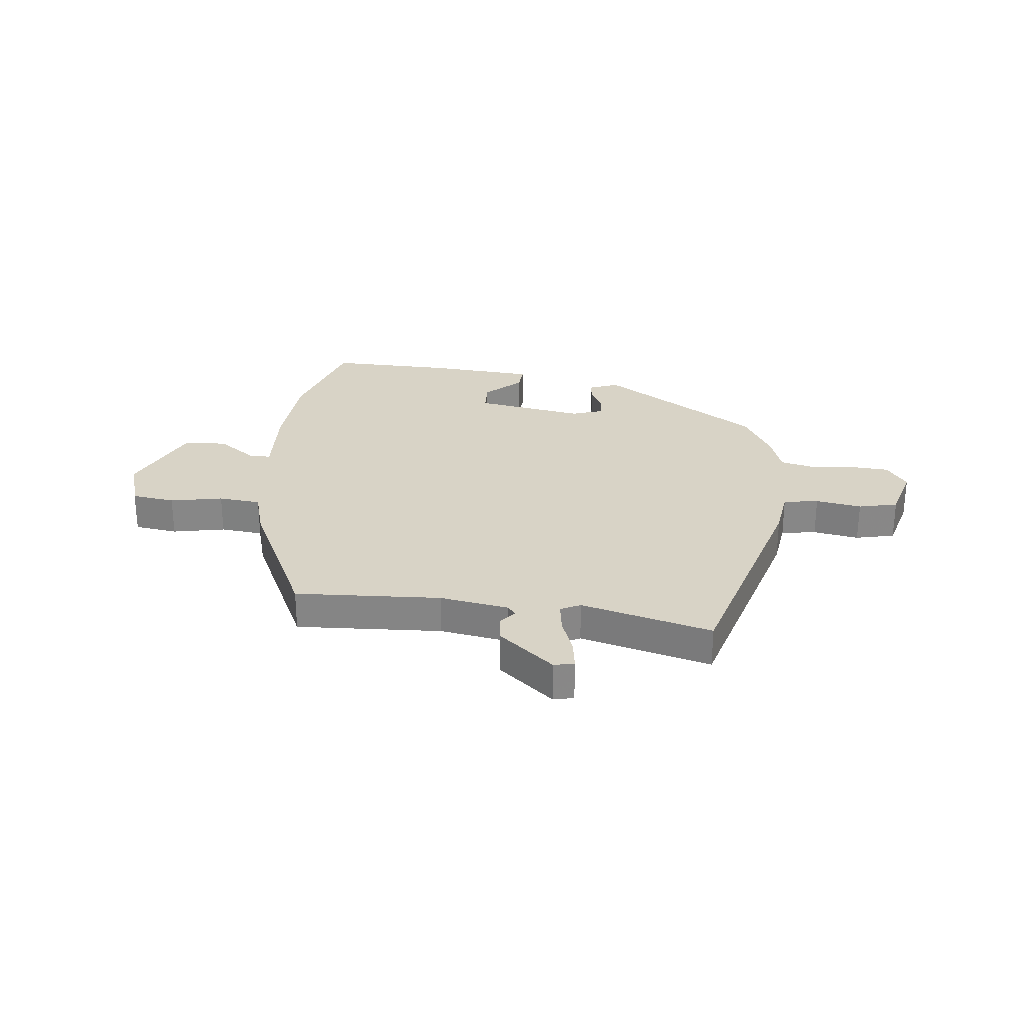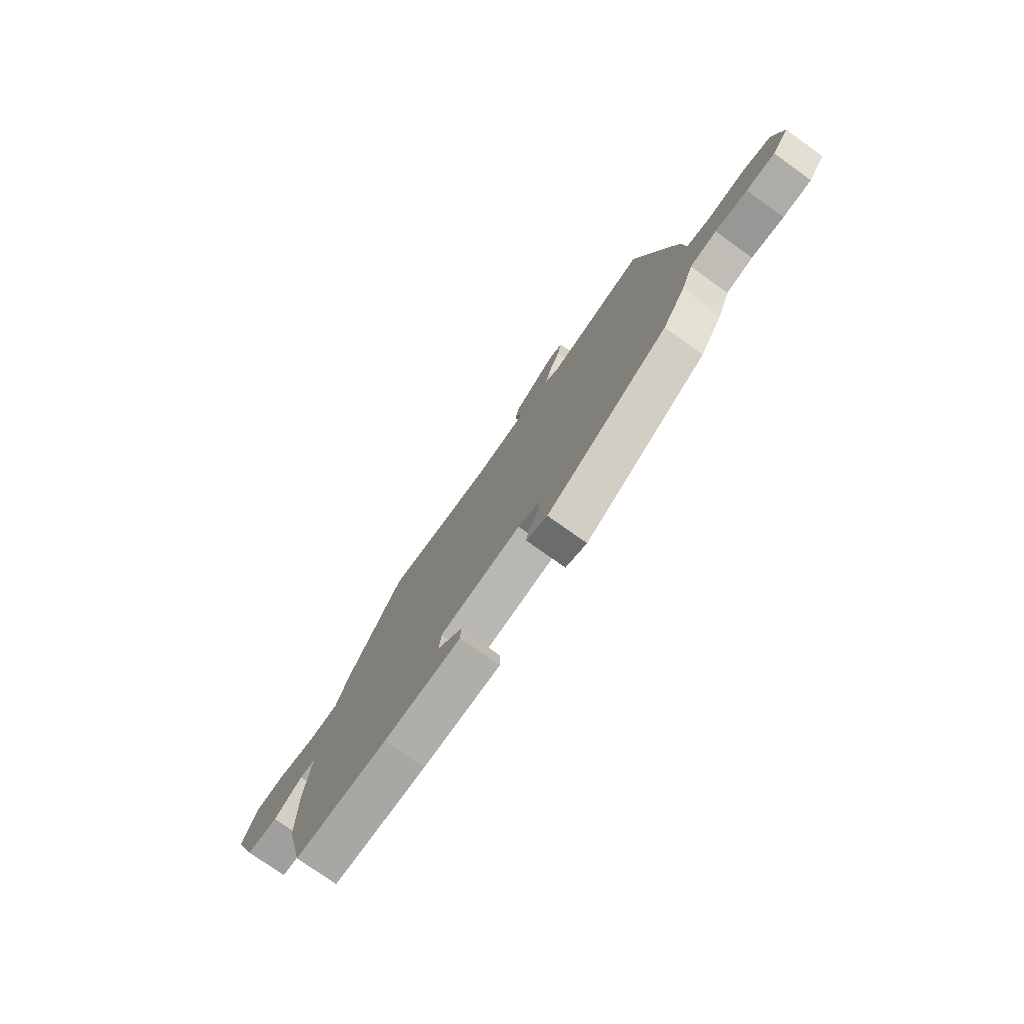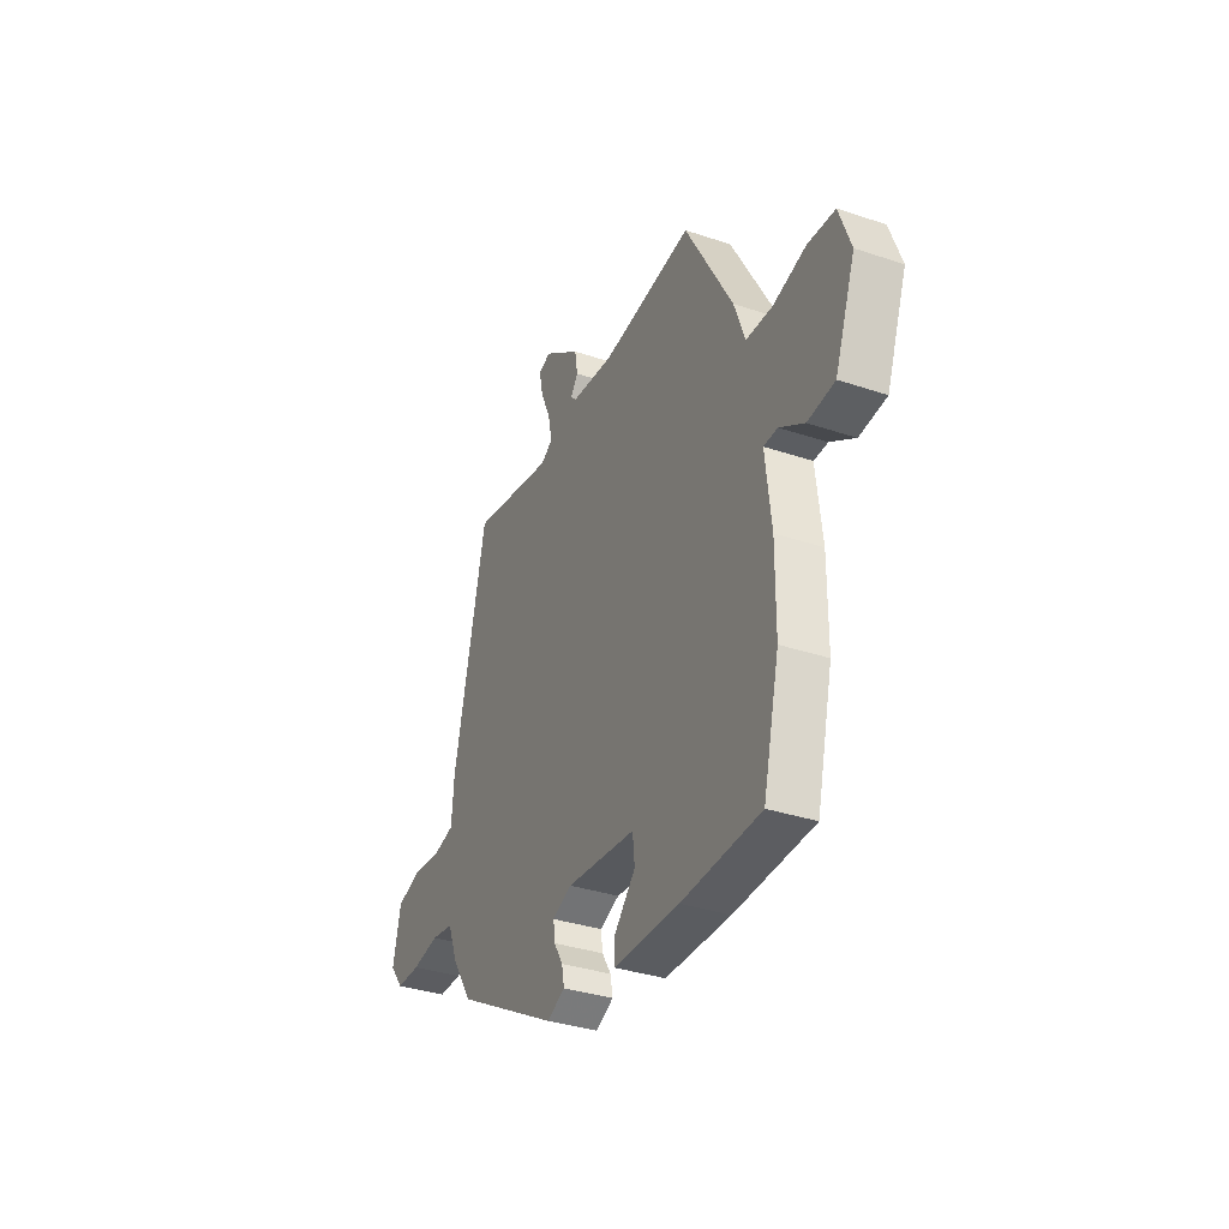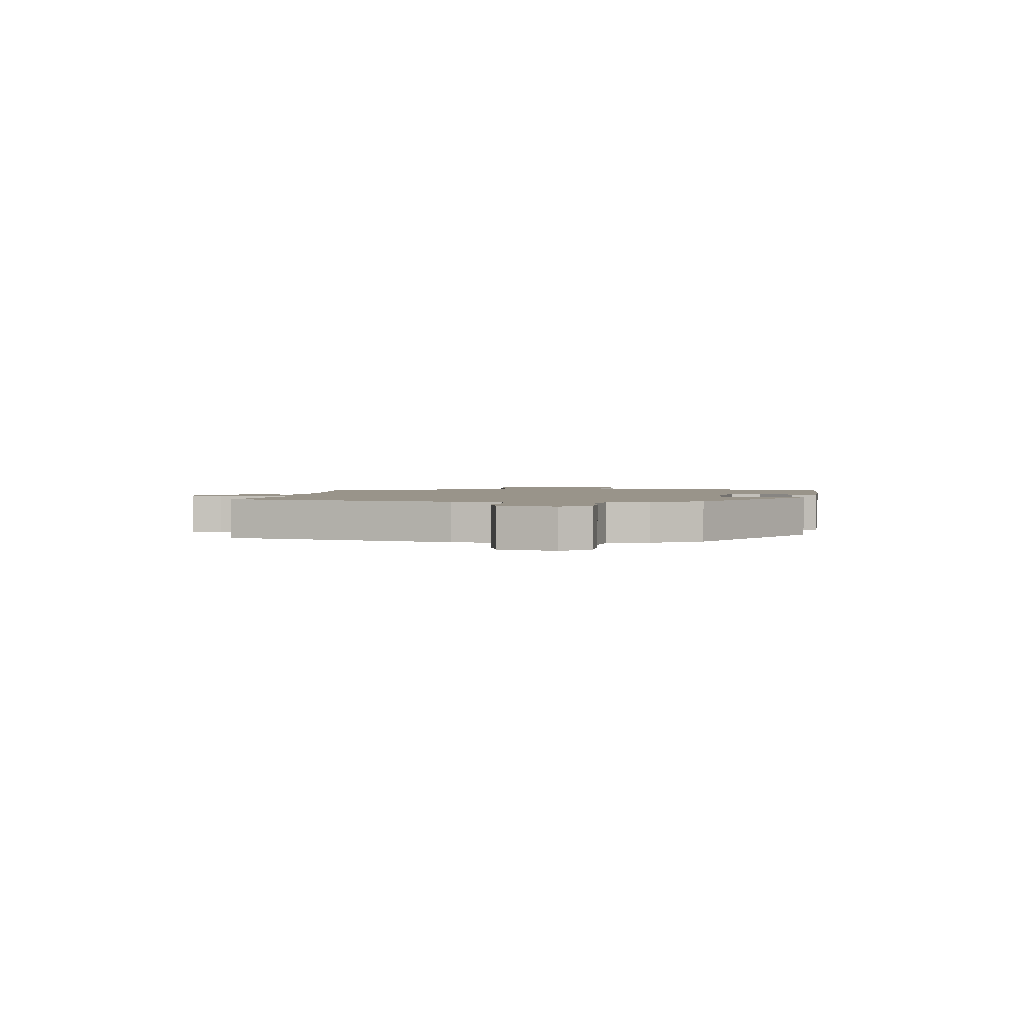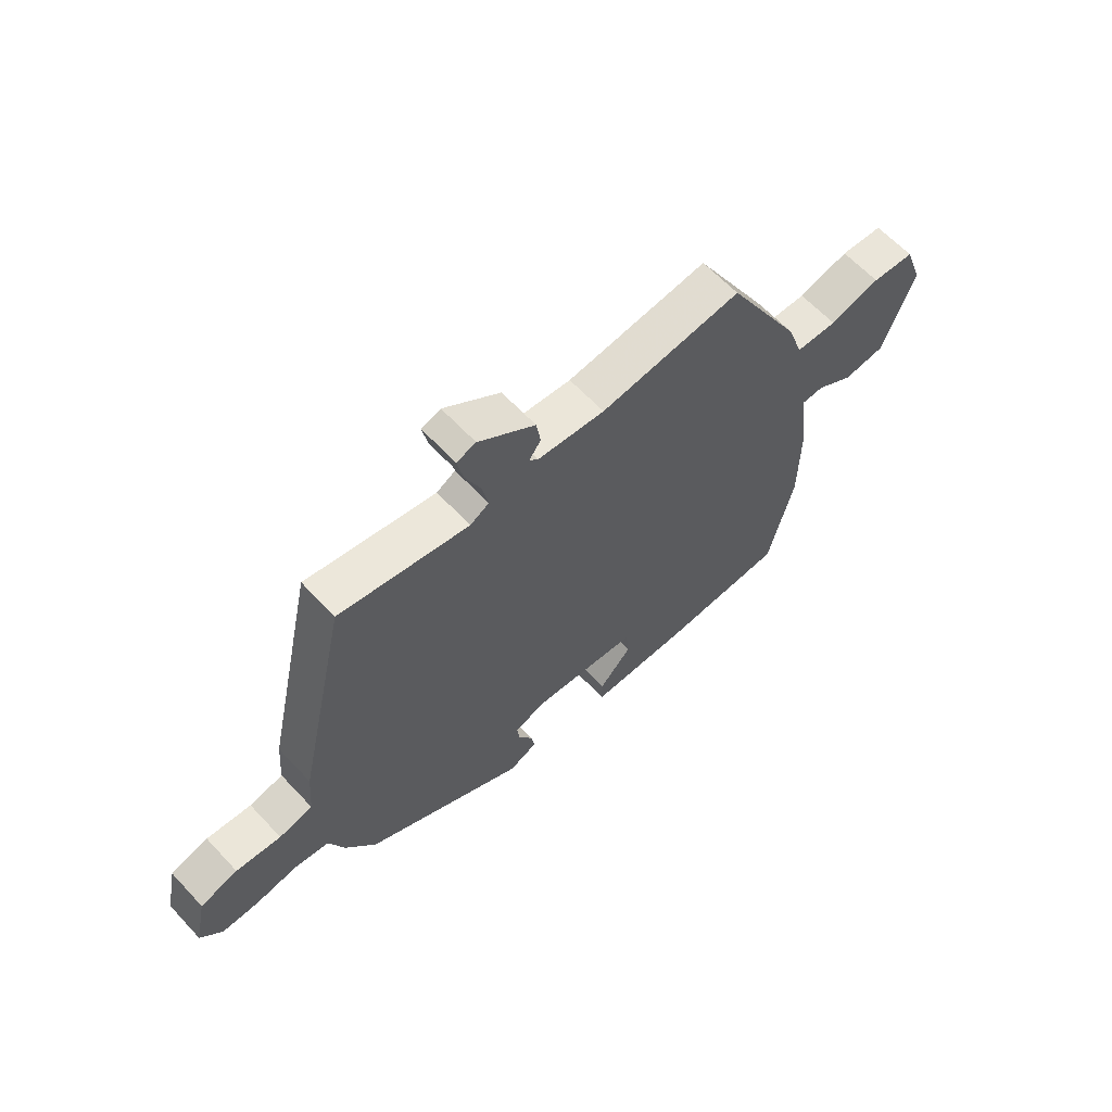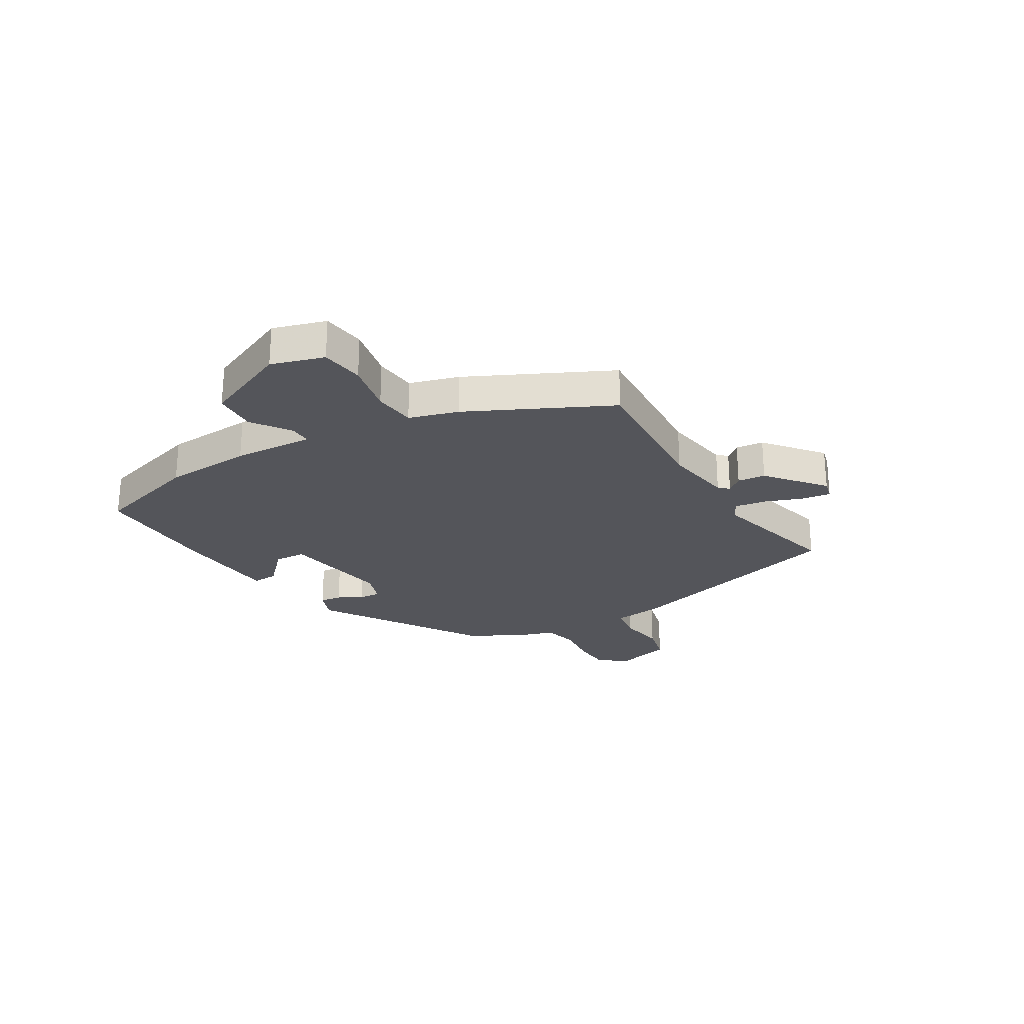
<metadata>
{"format":"obj","ext":"obj","renderer":"f3d","projection":"perspective","resolution":1024,"background":"white","views":[{"elev":27.8,"azim":9.8,"up":"+Y"},{"elev":-76.7,"azim":54.5,"up":"+Z"},{"elev":-34.8,"azim":-114.2,"up":"+Z"},{"elev":1.9,"azim":99.1,"up":"+Y"},{"elev":62.6,"azim":137.1,"up":"+Z"},{"elev":-25.0,"azim":-56.0,"up":"+Y"}]}
</metadata>
<code>
v -0.318 0.07 0.504
v -0.055 0.07 0.474
v 0.07 0.07 0.487
v 0.087 0.07 0.504
v 0.065 0.07 0.534
v 0.073 0.07 0.584
v 0.179 0.07 0.662
v 0.215 0.07 0.651
v 0.204 0.07 0.599
v 0.175 0.07 0.532
v 0.163 0.07 0.476
v 0.198 0.07 0.456
v 0.439 0.07 0.504
v 0.533 0.07 0.081
v 0.54 0.07 -0.01
v 0.603 0.07 -0.024
v 0.687 0.07 -0.015
v 0.757 0.07 -0.036
v 0.779 0.07 -0.139
v 0.739 0.07 -0.189
v 0.67 0.07 -0.189
v 0.592 0.07 -0.176
v 0.527 0.07 -0.187
v 0.498 0.07 -0.26
v 0.441 0.07 -0.348
v 0.14 0.07 -0.518
v 0.088 0.07 -0.494
v 0.095 0.07 -0.455
v 0.121 0.07 -0.412
v 0.126 0.07 -0.373
v 0.07 0.07 -0.35
v -0.13 0.07 -0.372
v -0.136 0.07 -0.429
v -0.075 0.07 -0.494
v -0.075 0.07 -0.541
v -0.264 0.07 -0.544
v -0.492 0.07 -0.535
v -0.539 0.07 -0.338
v -0.54 0.07 -0.177
v -0.523 0.07 -0.032
v -0.563 0.07 -0.031
v -0.634 0.07 -0.076
v -0.712 0.07 -0.068
v -0.771 0.07 0.091
v -0.737 0.07 0.185
v -0.658 0.07 0.191
v -0.564 0.07 0.166
v -0.487 0.07 0.169
v -0.456 0.07 0.256
v -0.318 0 0.504
v -0.055 0 0.474
v 0.07 0 0.487
v 0.087 0 0.504
v 0.065 0 0.534
v 0.073 0 0.584
v 0.179 0 0.662
v 0.215 0 0.651
v 0.204 0 0.599
v 0.175 0 0.532
v 0.163 0 0.476
v 0.198 0 0.456
v 0.439 0 0.504
v 0.533 0 0.081
v 0.54 0 -0.01
v 0.603 0 -0.024
v 0.687 0 -0.015
v 0.757 0 -0.036
v 0.779 0 -0.139
v 0.739 0 -0.189
v 0.67 0 -0.189
v 0.592 0 -0.176
v 0.527 0 -0.187
v 0.498 0 -0.26
v 0.441 0 -0.348
v 0.14 0 -0.518
v 0.088 0 -0.494
v 0.095 0 -0.455
v 0.121 0 -0.412
v 0.126 0 -0.373
v 0.07 0 -0.35
v -0.13 0 -0.372
v -0.136 0 -0.429
v -0.075 0 -0.494
v -0.075 0 -0.541
v -0.264 0 -0.544
v -0.492 0 -0.535
v -0.539 0 -0.338
v -0.54 0 -0.177
v -0.523 0 -0.032
v -0.563 0 -0.031
v -0.634 0 -0.076
v -0.712 0 -0.068
v -0.771 0 0.091
v -0.737 0 0.185
v -0.658 0 0.191
v -0.564 0 0.166
v -0.487 0 0.169
v -0.456 0 0.256
f 48 49 1 2
f 45 46 47
f 44 45 47
f 43 44 47
f 42 43 47
f 41 42 47
f 40 41 47 48
f 38 39 40
f 37 38 40
f 36 37 40
f 35 36 40
f 34 35 40
f 33 34 40
f 40 48 2
f 33 40 2
f 32 33 2
f 27 28 29
f 26 27 29
f 25 26 29
f 24 25 29
f 23 24 29
f 23 29 30
f 20 21 22
f 19 20 22
f 18 19 22
f 17 18 22
f 16 17 22
f 15 16 22 23
f 23 30 31
f 15 23 31
f 14 15 31
f 13 14 31
f 12 13 31
f 8 9 10
f 7 8 10
f 6 7 10
f 5 6 10
f 4 5 10
f 3 4 10 11
f 12 31 32
f 11 12 32
f 3 11 32
f 2 3 32
f 51 50 98 97
f 96 95 94
f 96 94 93
f 96 93 92
f 96 92 91
f 96 91 90
f 97 96 90 89
f 89 88 87
f 89 87 86
f 89 86 85
f 89 85 84
f 89 84 83
f 89 83 82
f 51 97 89
f 51 89 82
f 51 82 81
f 78 77 76
f 78 76 75
f 78 75 74
f 78 74 73
f 78 73 72
f 79 78 72
f 71 70 69
f 71 69 68
f 71 68 67
f 71 67 66
f 71 66 65
f 72 71 65 64
f 80 79 72
f 80 72 64
f 80 64 63
f 80 63 62
f 80 62 61
f 59 58 57
f 59 57 56
f 59 56 55
f 59 55 54
f 59 54 53
f 60 59 53 52
f 81 80 61
f 81 61 60
f 81 60 52
f 81 52 51
f 1 50 51 2
f 2 51 52 3
f 3 52 53 4
f 4 53 54 5
f 5 54 55 6
f 6 55 56 7
f 7 56 57 8
f 8 57 58 9
f 9 58 59 10
f 10 59 60 11
f 11 60 61 12
f 12 61 62 13
f 13 62 63 14
f 14 63 64 15
f 15 64 65 16
f 16 65 66 17
f 17 66 67 18
f 18 67 68 19
f 19 68 69 20
f 20 69 70 21
f 21 70 71 22
f 22 71 72 23
f 23 72 73 24
f 24 73 74 25
f 25 74 75 26
f 26 75 76 27
f 27 76 77 28
f 28 77 78 29
f 29 78 79 30
f 30 79 80 31
f 31 80 81 32
f 32 81 82 33
f 33 82 83 34
f 34 83 84 35
f 35 84 85 36
f 36 85 86 37
f 37 86 87 38
f 38 87 88 39
f 39 88 89 40
f 40 89 90 41
f 41 90 91 42
f 42 91 92 43
f 43 92 93 44
f 44 93 94 45
f 45 94 95 46
f 46 95 96 47
f 47 96 97 48
f 48 97 98 49
f 49 98 50 1

</code>
